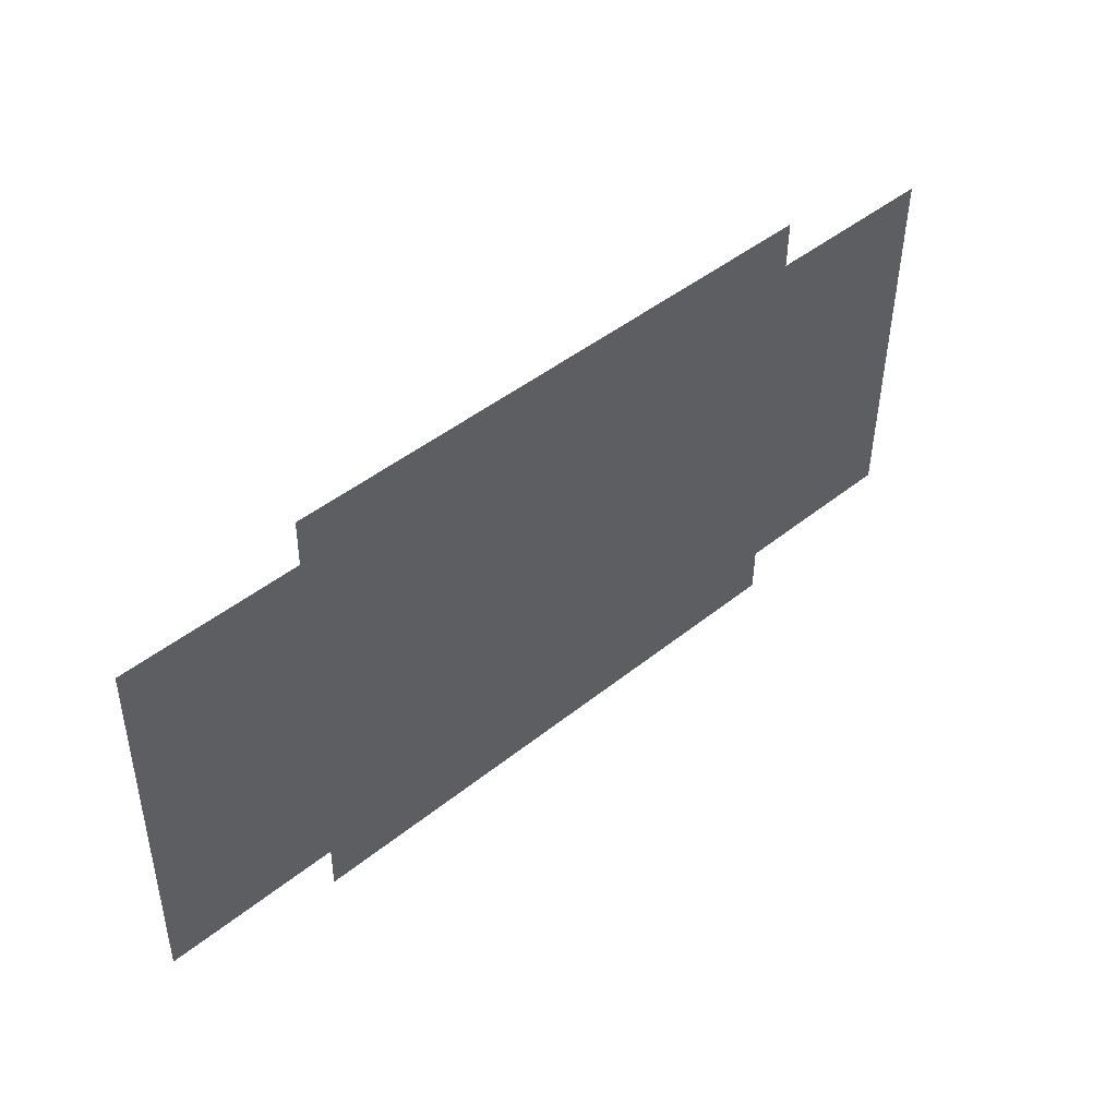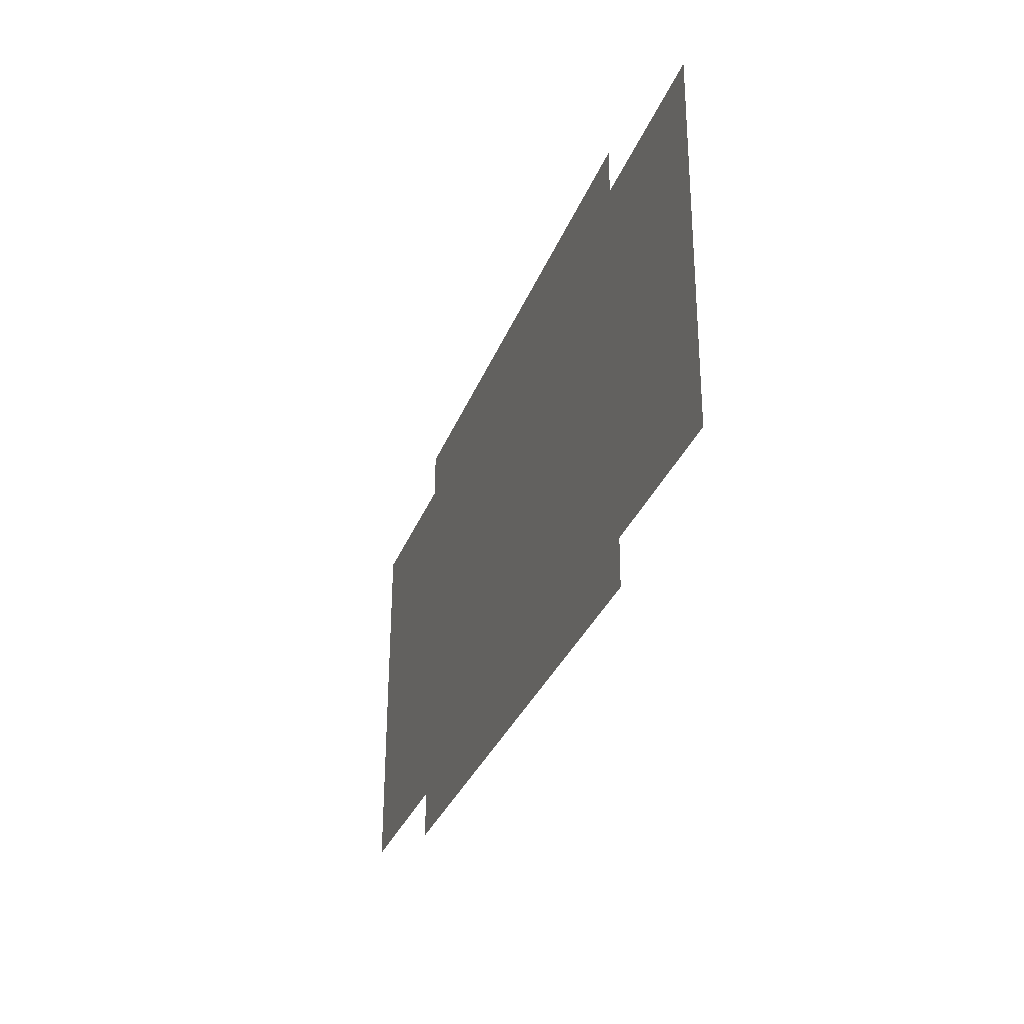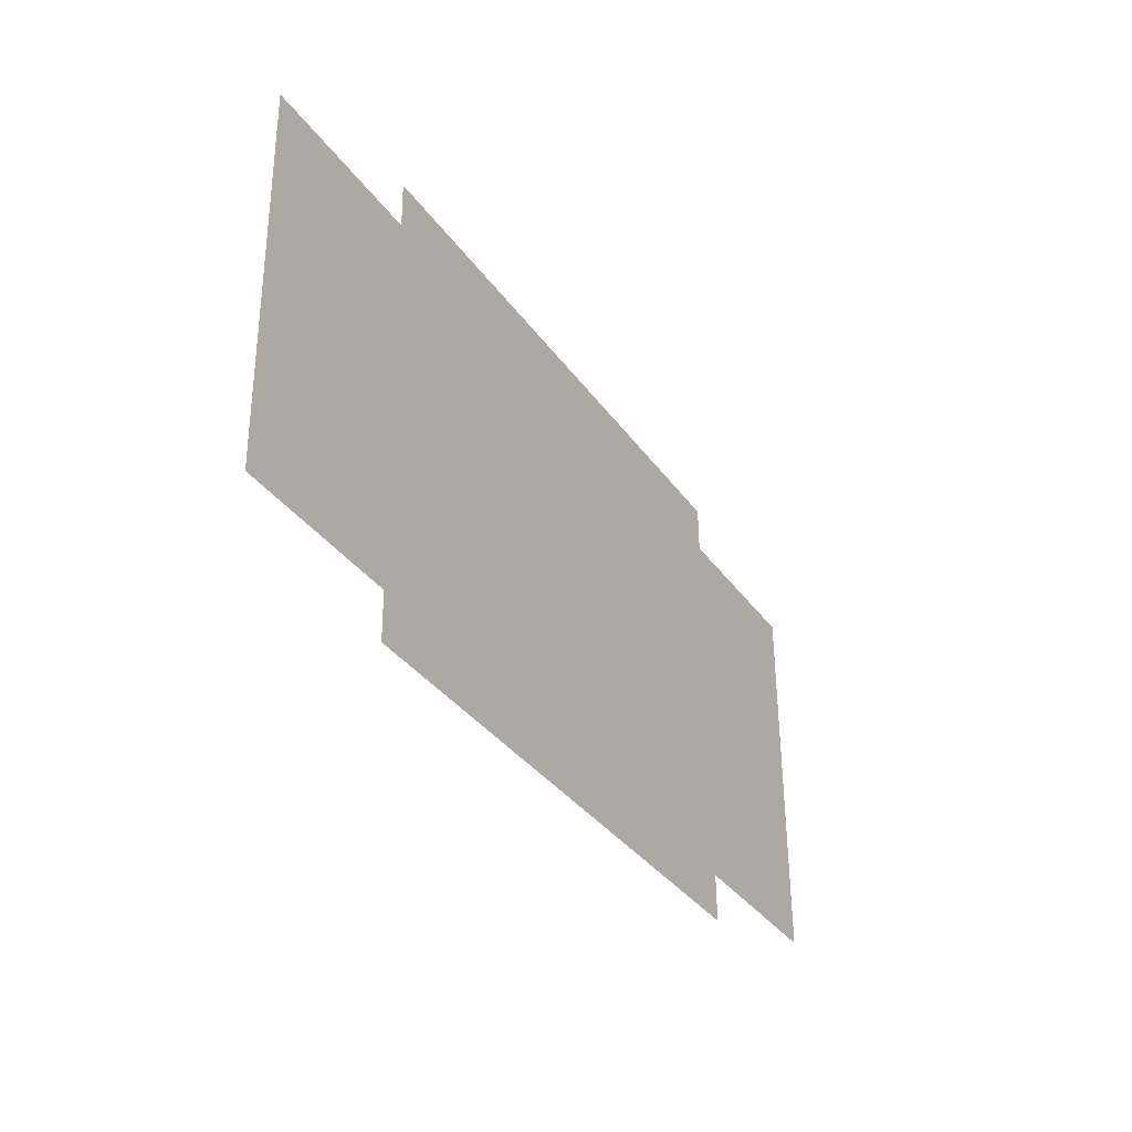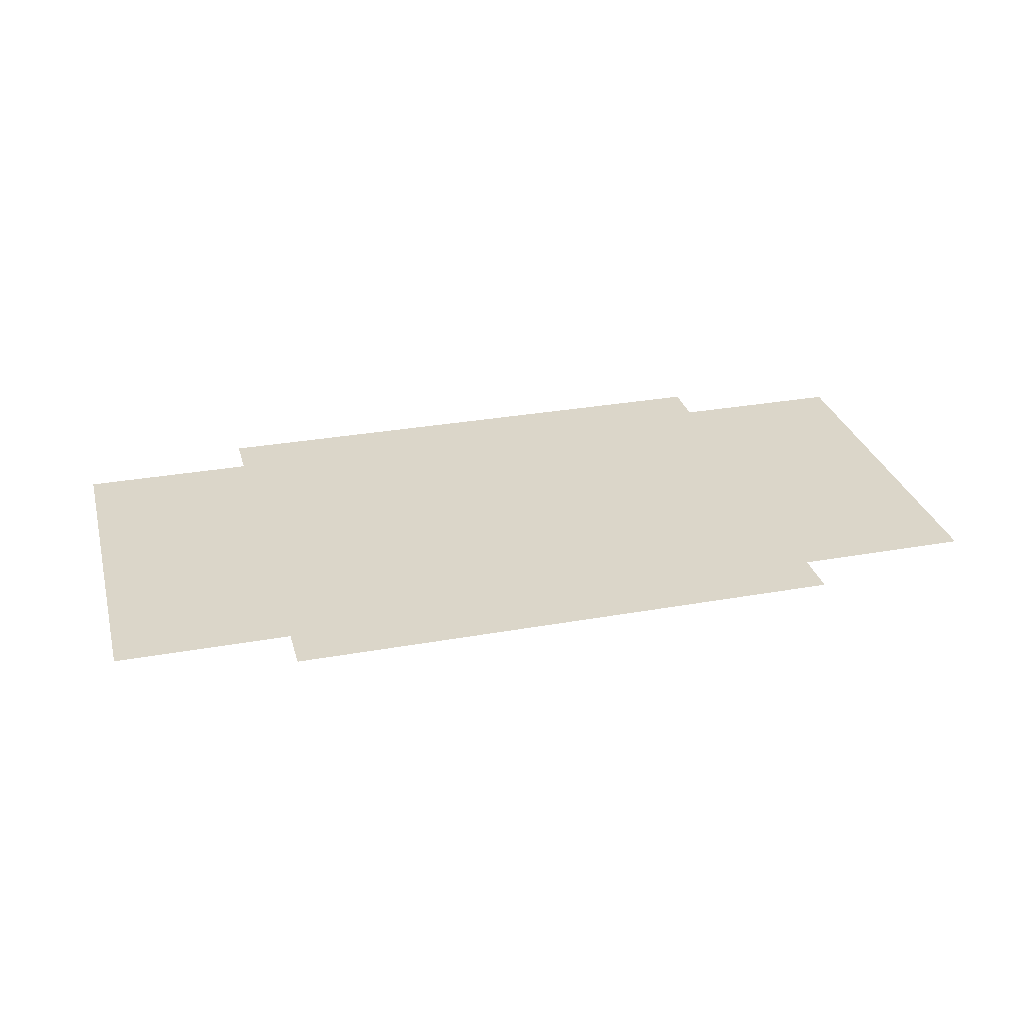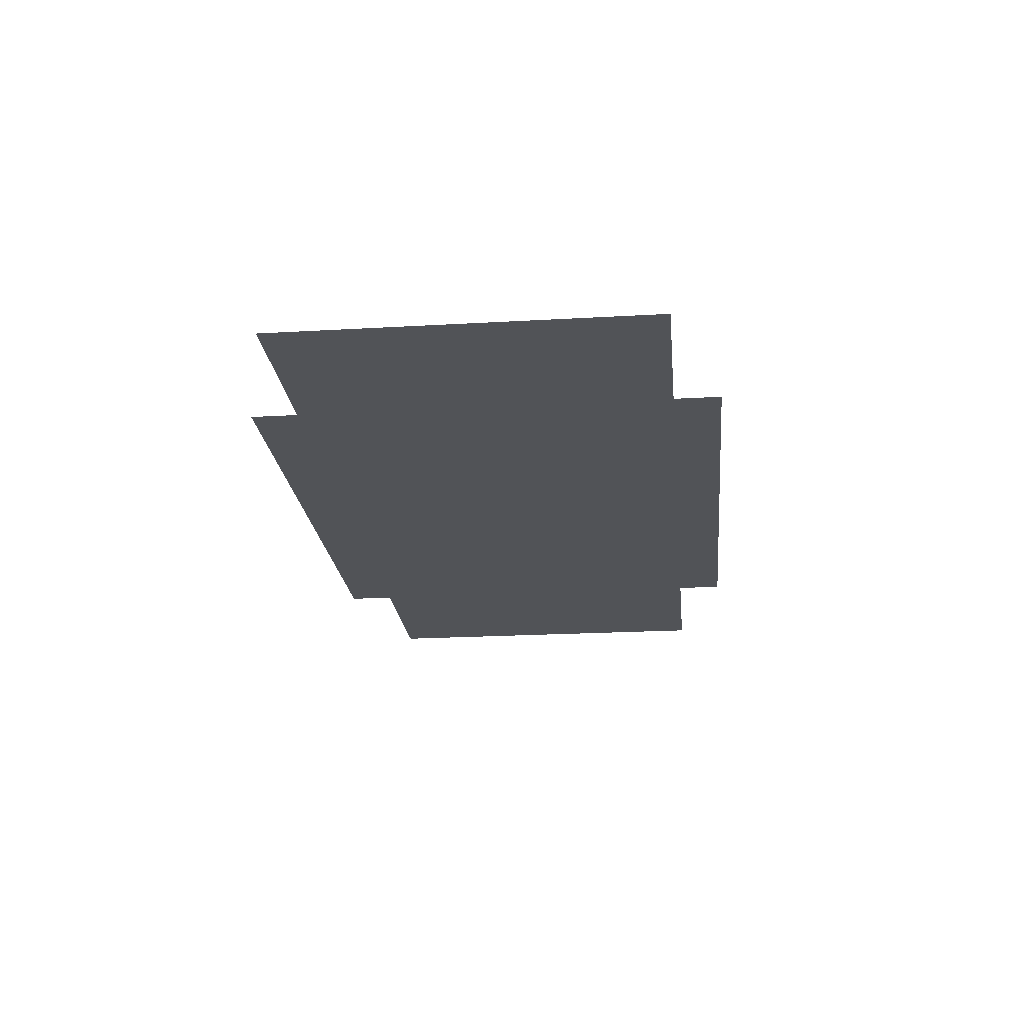
<metadata>
{"format":"obj","ext":"obj","renderer":"f3d","projection":"perspective","resolution":1024,"background":"white","views":[{"elev":46.2,"azim":-43.0,"up":"+Z"},{"elev":-32.1,"azim":71.3,"up":"+Z"},{"elev":-34.9,"azim":119.8,"up":"+Z"},{"elev":29.8,"azim":-14.0,"up":"+Y"},{"elev":-21.8,"azim":96.5,"up":"+Y"}]}
</metadata>
<code>
o geisel.011
v 39.71 1.79 -9.803
v 43.01 1.79 -9.845
v 39.75 1.79 -7.06
v 43.04 1.79 -7.102
v 43.04 1.79 -7.377
v 39.72 1.79 -9.528
v 39.75 1.79 -7.334
v 43.01 1.79 -9.571
v 38.72 1.79 -7.321
v 44.07 1.79 -7.39
v 44.04 1.79 -9.584
v 38.69 1.79 -9.515
f 9 12 7
f 7 12 6
f 7 6 5
f 5 6 8
f 5 8 10
f 10 8 11
f 6 1 8
f 8 1 2
f 5 4 7
f 7 4 3

</code>
